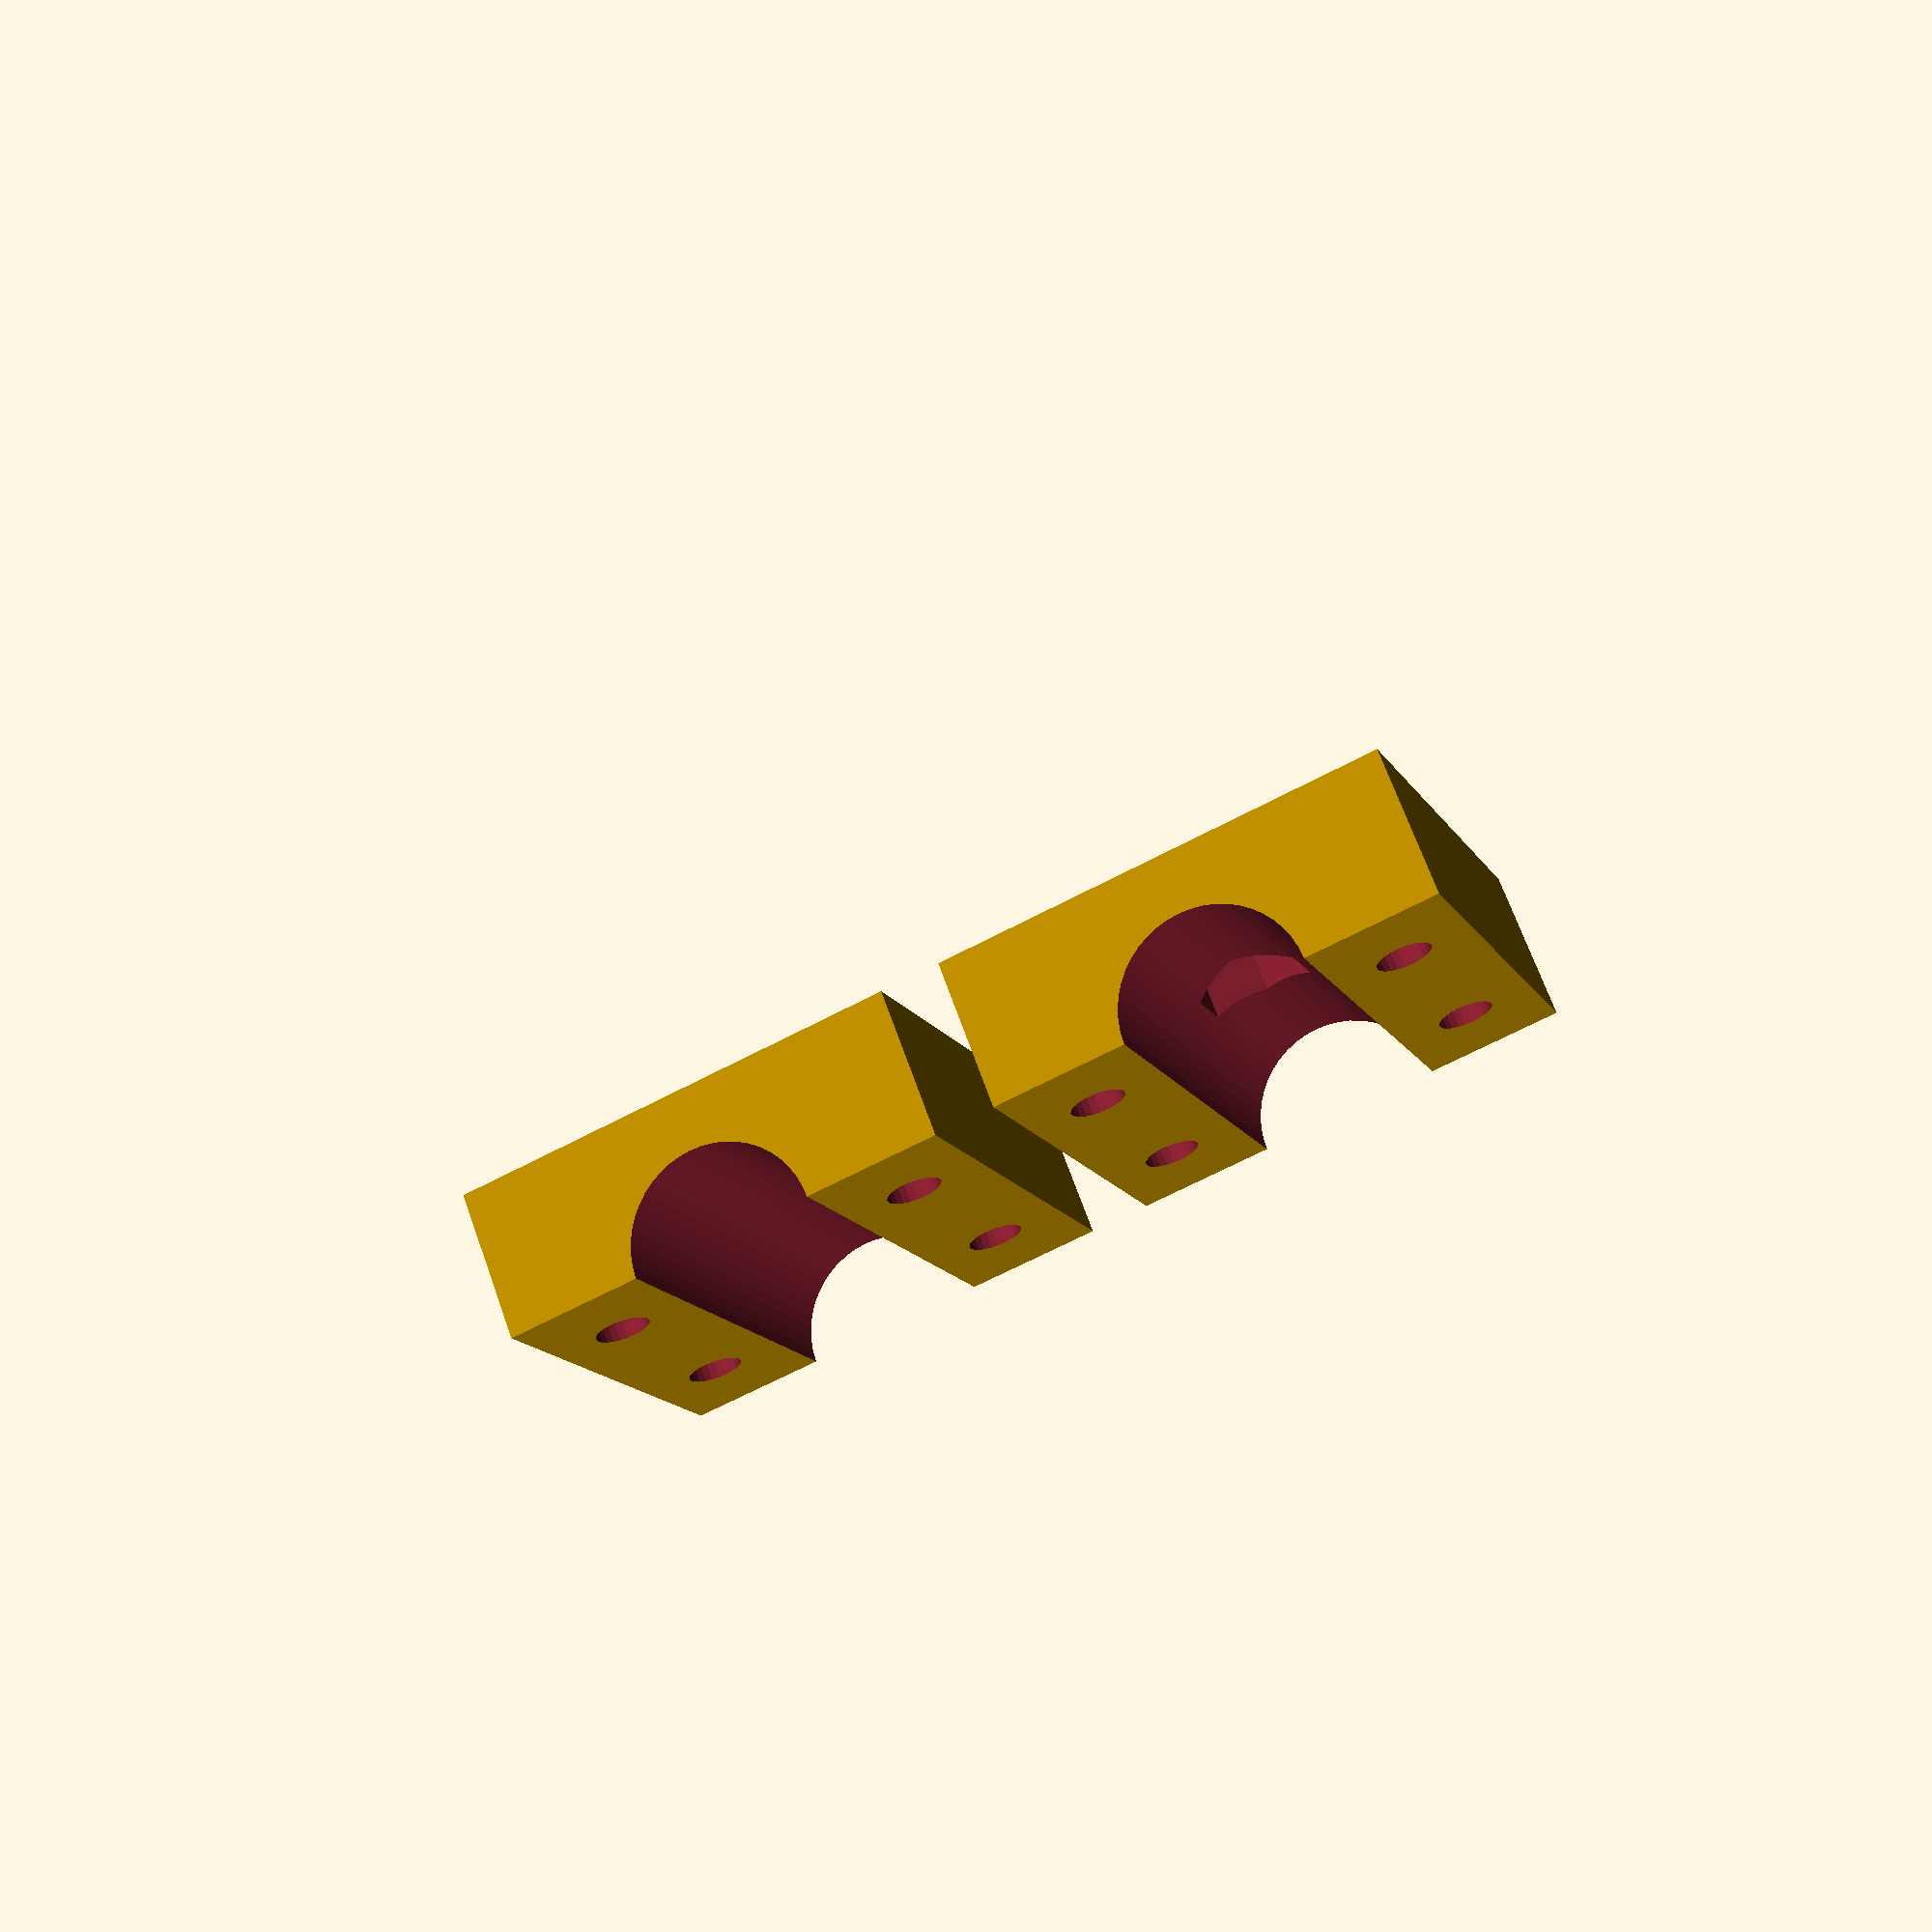
<openscad>
// Music stand clamp

// Copyright (C) 2015 Jeremy Bennett <jeremy@jeremybennett.com>

// Contributor: Jeremy Bennett <jeremy@jeremybennett.com>

// This file is licensed under the Creative Commons Attribution-ShareAlike 3.0
// Unported License. To view a copy of this license, visit
// http://creativecommons.org/licenses/by-sa/3.0/ or send a letter to Creative
// Commons, PO Box 1866, Mountain View, CA 94042, USA.

// 45678901234567890123456789012345678901234567890123456789012345678901234567890


// This clamp was designed to stop my music stand legs splaying around after
// its original locking screw stripped its thread.  But it would work for any
// situation where you need a lockable clamp on a bar.

// It is designed for any situation where you cannot slip the clamp over the
// end of the bar, so the clamp must be in two halves.

// In the main design, the hole for the main bar is horizontal, so all the
// other holes etc are vertical, thereby reducing the number of cylinders
// needing rotating.  The final parts are rotated for ease of printing.


// Small amount to ensure overaps when needed
EPS = 0.001;

// Amount around shanks, heads etc, to allow for printer overflow
GAP = 0.3;

// Standard constants
M3_SHANK_R = 3.0 / 2 + GAP;
M3_HEAD_R   = 5.5 / 2 + GAP;
M4_SHANK_R = 4.0 / 2 + GAP;
M4_HEAD_R   = 7.0 / 2 + GAP;
M5_SHANK_R = 5.0 / 2 + GAP;
M5_HEAD_R   = 8.0 / 2 + GAP;

// Constants defining the design
SHANK_R = M3_SHANK_R;                 // Main construction bolts
HEAD_R   = M3_HEAD_R;
HEAD_H   = 3.5;
NUT_H    = 2.5;
LENGTH   = 20.0;

WING_SHANK_R = M4_SHANK_R;            // Wing bolt for locking
WING_HEAD_R   = M4_HEAD_R;

LENGTH  = 30.0;                       // Block dimensions
BREADTH = 30.0;
DEPTH   = 20.0;

BAR_R = 10.9 / 2 + GAP * 2;           // The main bar being clamped


// The basic block with a horizontal hole in it
module block () {
    difference () {
        cube (size = [LENGTH, BREADTH, DEPTH], center = true);
        rotate (a = [0, 90, 0])
            cylinder (r = BAR_R, h = LENGTH * 2, center = true, $fn = 48);
    }
}


// A bolt hole, with space for the head
module bolt_hole () {
    union () {
        cylinder (r = SHANK_R, h = DEPTH + EPS, center = true, $fn = 24);
        translate (v = [0, 0, (DEPTH - HEAD_H) / 2 + EPS])
            cylinder (r = HEAD_R, h = HEAD_H, center = true, $fn = 48);
        translate (v = [0, 0, - (DEPTH - NUT_H) / 2 - EPS])
            cylinder (r = HEAD_R, h = NUT_H, center = true, $fn = 6);
    }
}

// Set of bolts
module bolts () {
    b_off = (BREADTH + 2 * BAR_R) / 4;
    l_off = LENGTH / 4;
    translate (v = [ l_off,  b_off , 0])
        bolt_hole ();
    translate (v = [ l_off, -b_off , 0])
        bolt_hole ();
    translate (v = [-l_off,  b_off , 0])
        bolt_hole ();
    translate (v = [-l_off, -b_off , 0])
        bolt_hole ();
}


// Wing nut and bolt tighener
module wing () {
    union () {
        cylinder (r = WING_SHANK_R, h = DEPTH, center = false, $fn = 24);
        cylinder (r = WING_HEAD_R, h = NUT_H + BAR_R, center = false, $fn = 6);
    }
}


// The clamp proper
module clamp () {
    difference () {
        block ();
        bolts ();
        wing ();
    }
}


// Top half of clamp
module clamp_top () {
    intersection () {
        clamp ();
        translate (v = [0, 0, DEPTH])
            cube (size = [LENGTH * 2, BREADTH * 2, DEPTH *2], center = true);
    }
}


// Bottom half of clamp
module clamp_bottom () {
    intersection () {
        clamp ();
        translate (v = [0, 0, -DEPTH])
             cube (size = [LENGTH * 2, BREADTH * 2, DEPTH *2], center = true);
    }
}


// Invert for printing
translate (v = [0, BREADTH / 2 + 2, DEPTH / 2])
     rotate (a = [180, 0, 0])
          clamp_top ();

translate (v = [0, -BREADTH / 2 - 2, DEPTH / 2])
     clamp_bottom ();

</openscad>
<views>
elev=292.5 azim=68.7 roll=340.4 proj=p view=solid
</views>
